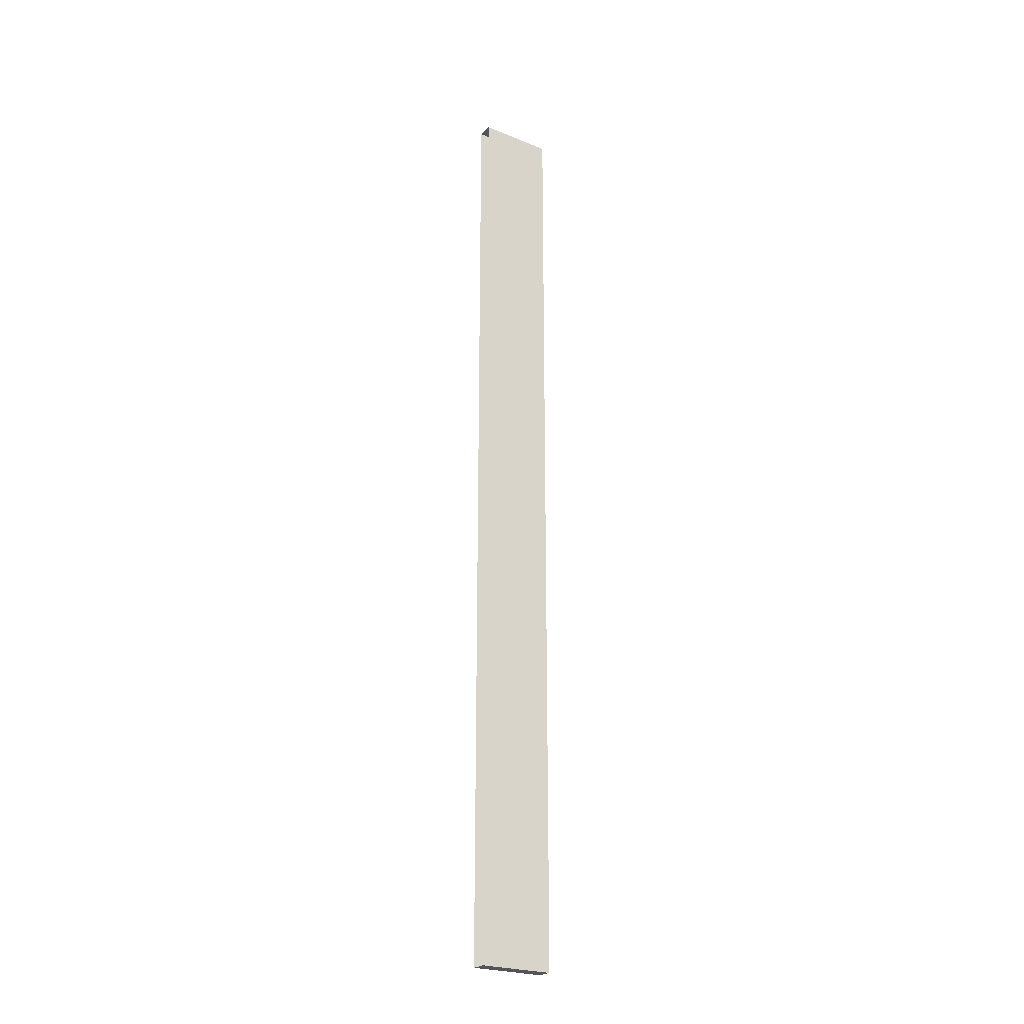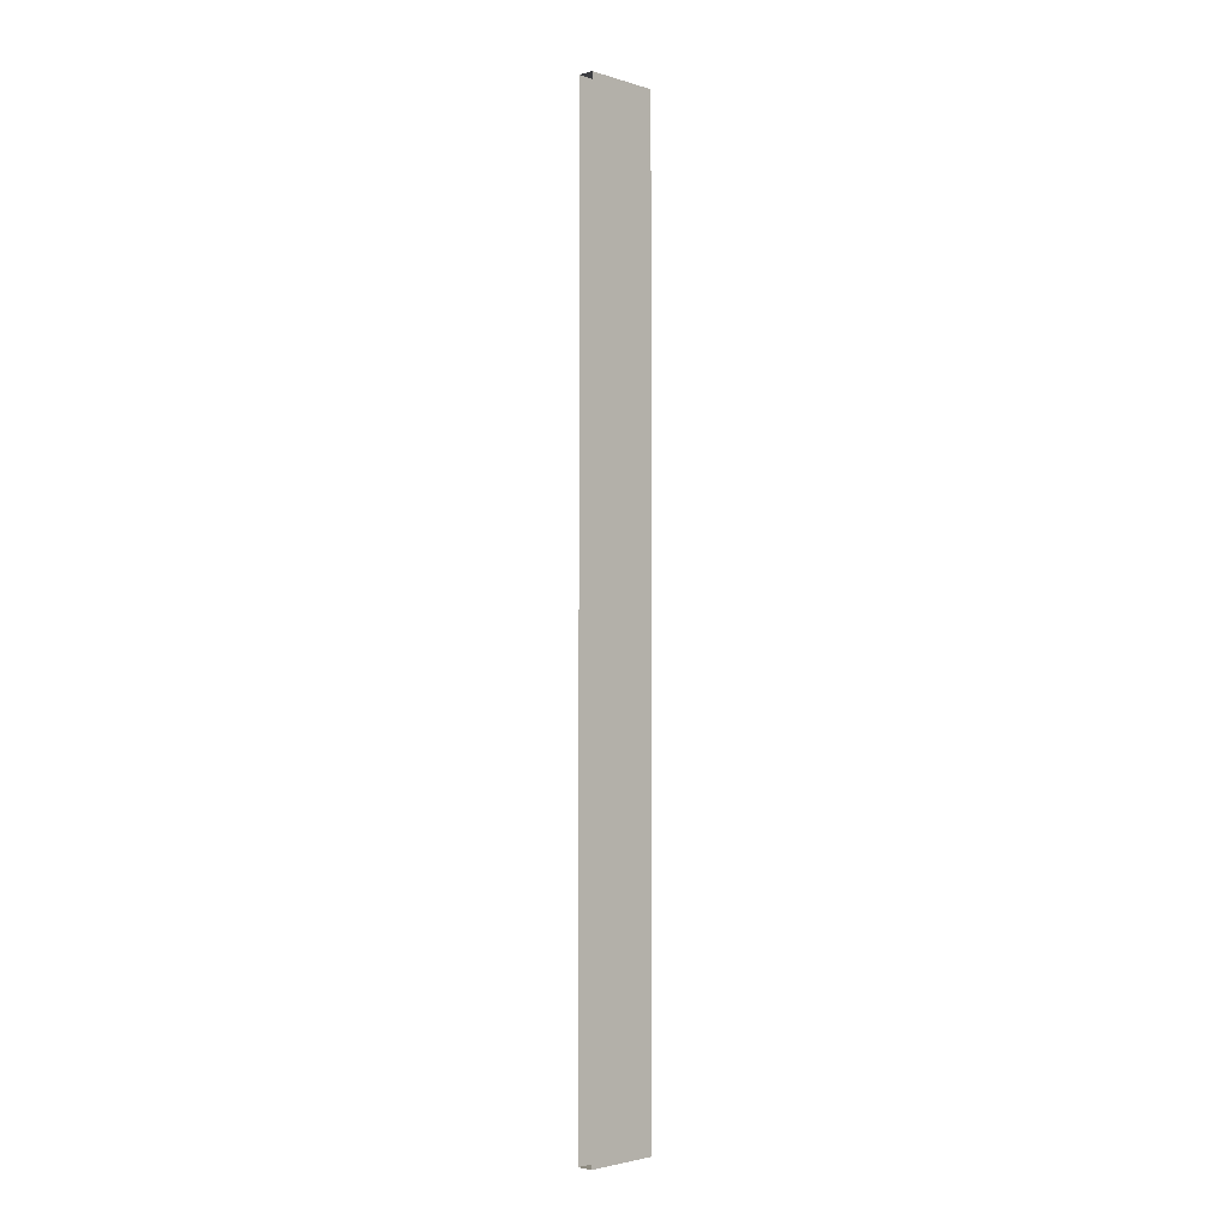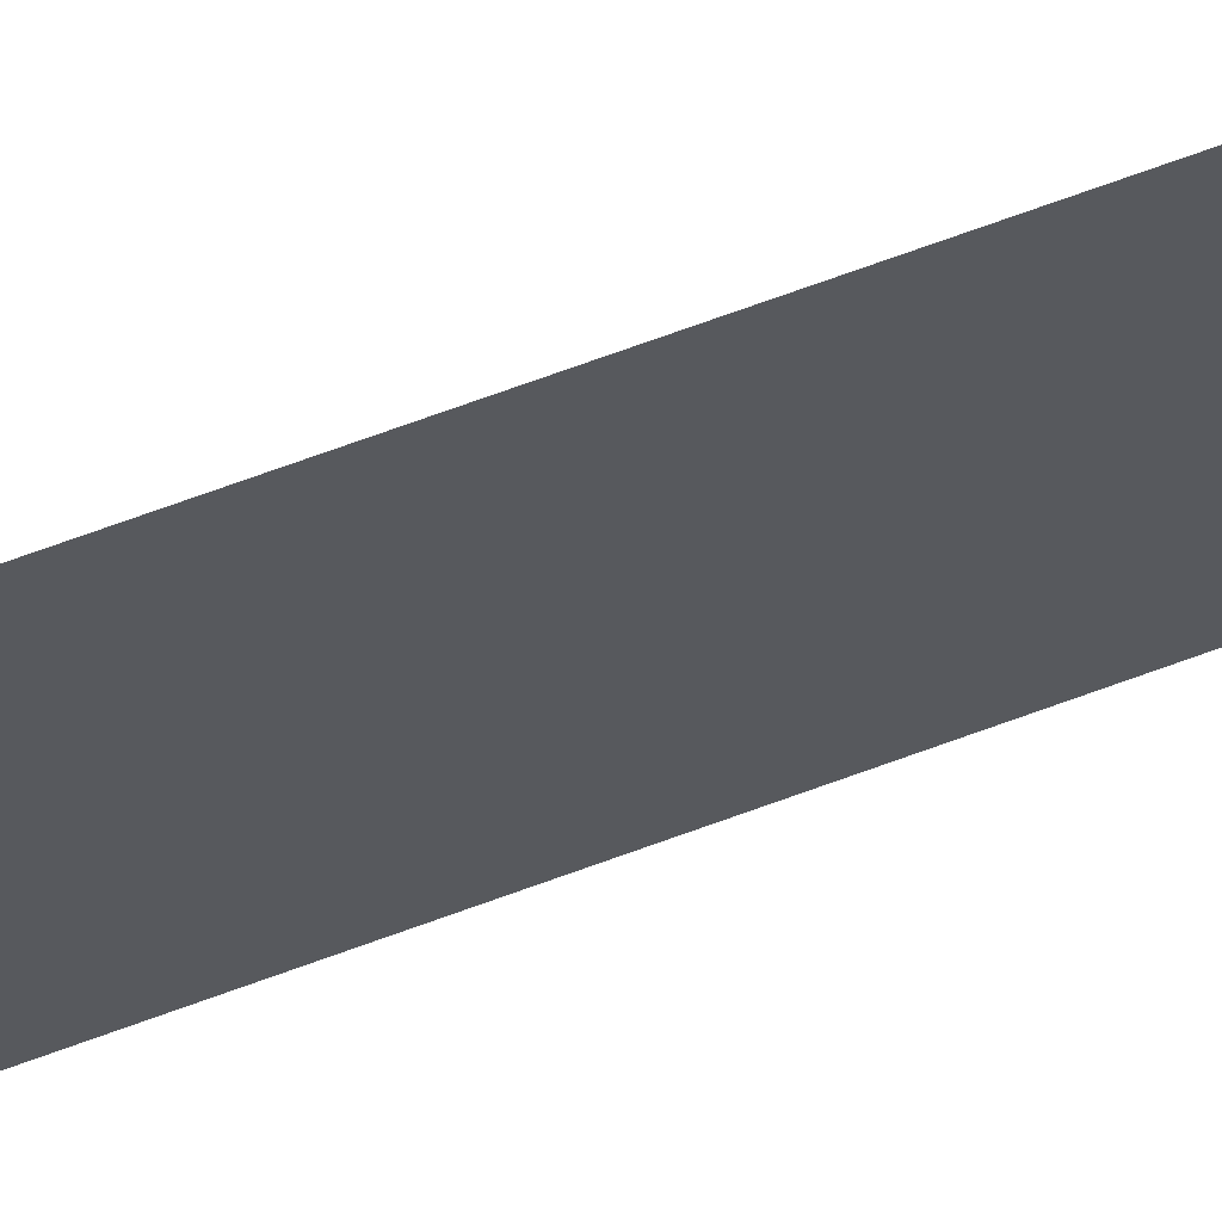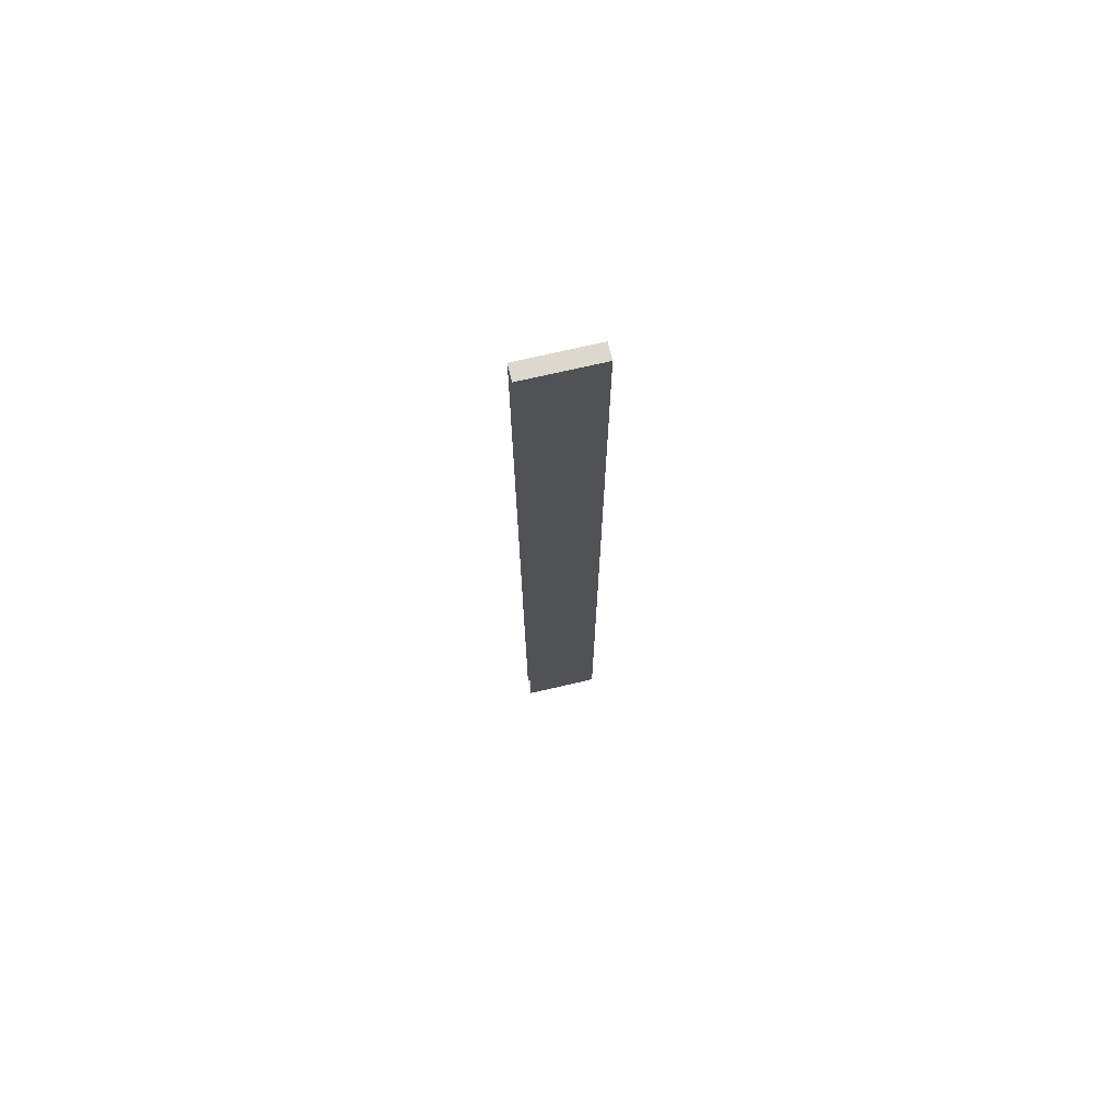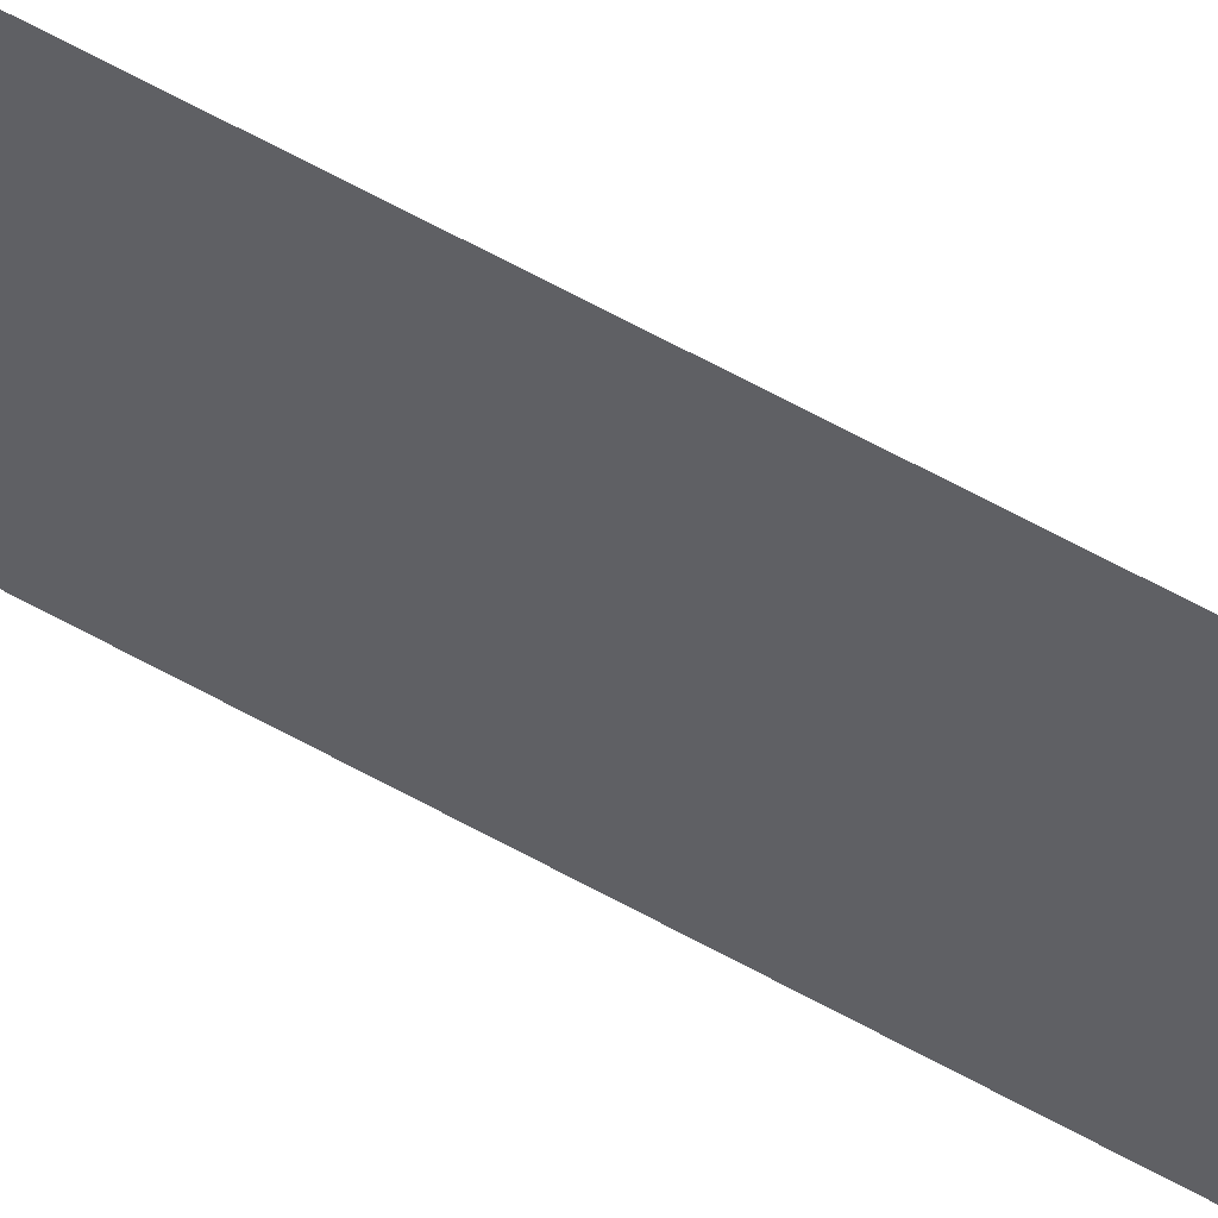
<metadata>
{"format":"obj","ext":"obj","renderer":"f3d","projection":"perspective","resolution":1024,"background":"white","views":[{"elev":-24.3,"azim":56.3,"up":"+Y"},{"elev":-2.7,"azim":-135.9,"up":"+Y"},{"elev":66.6,"azim":-110.6,"up":"+Z"},{"elev":72.3,"azim":-103.1,"up":"+Y"},{"elev":60.7,"azim":119.9,"up":"+Z"}]}
</metadata>
<code>
o E2_1/E2/mesh6/mesh6-geometry#mesh6-geometry
v 0.3923 0.7028 0.479
v 0.3923 0.7028 0.3745
v 0.3703 0.7028 0.479
v 0.3923 -0.6172 0.479
v 0.3703 0.7028 0.3745
v 0.3923 -0.6172 0.3745
v 0.3703 -0.6172 0.3745
v 0.3703 -0.6172 0.479
f 1 2 3
f 5 3 2
f 5 7 3
f 6 4 7
f 8 3 7
f 8 7 4
f 3 2 1
f 2 4 1
f 2 3 5
f 4 2 6
f 3 7 5
f 7 4 6
f 7 3 8
f 4 7 8
f 1 4 2
f 6 2 4

</code>
